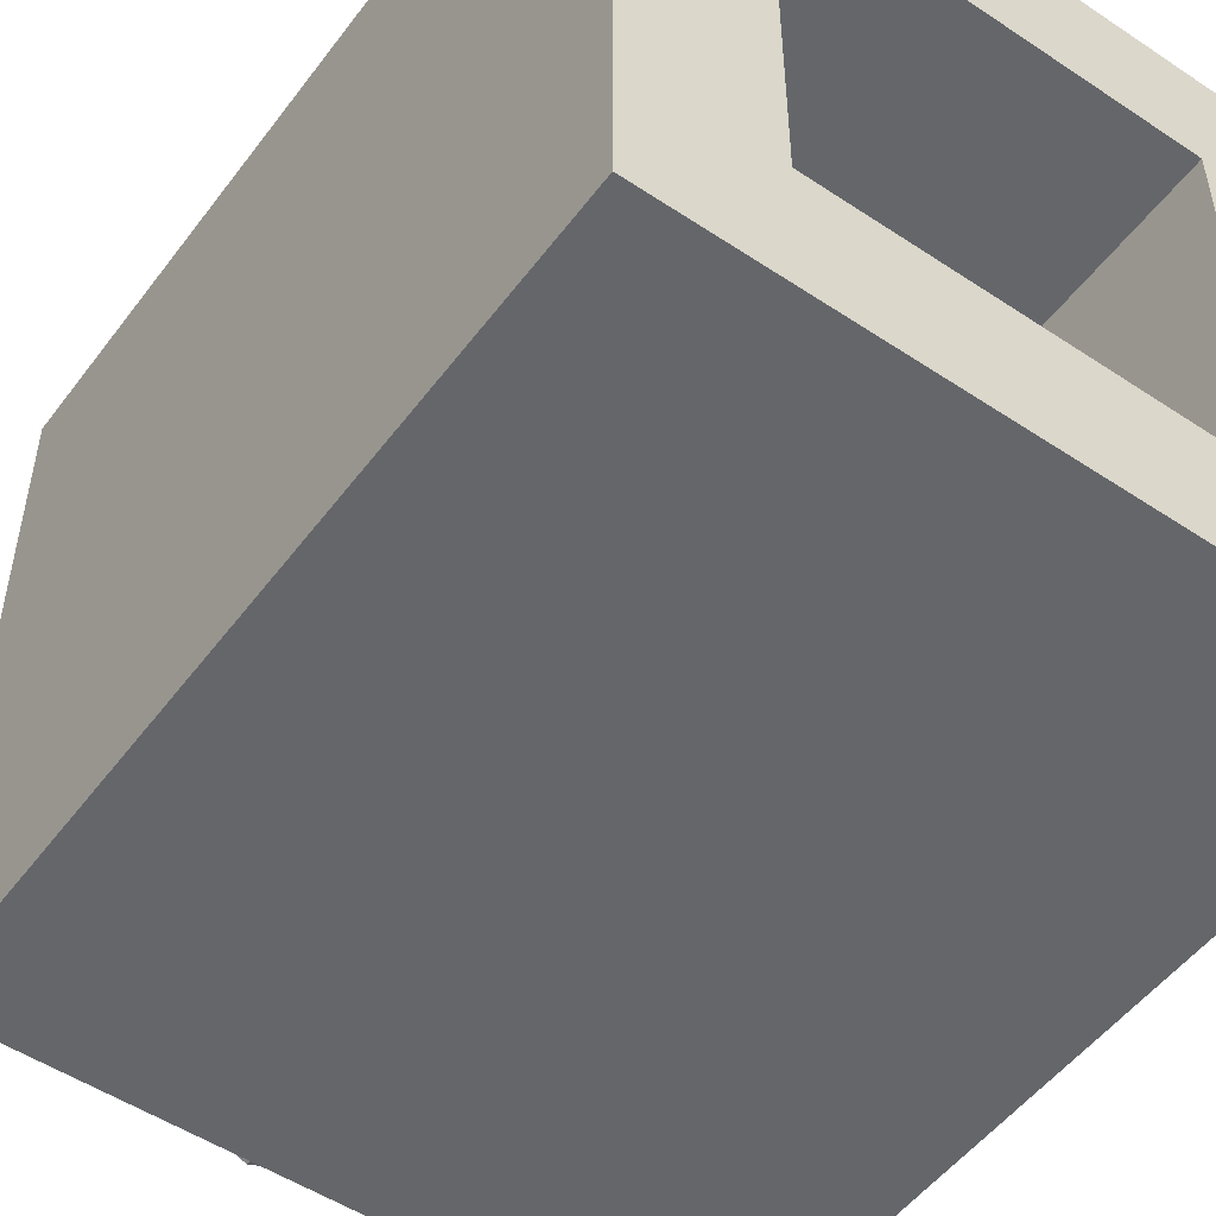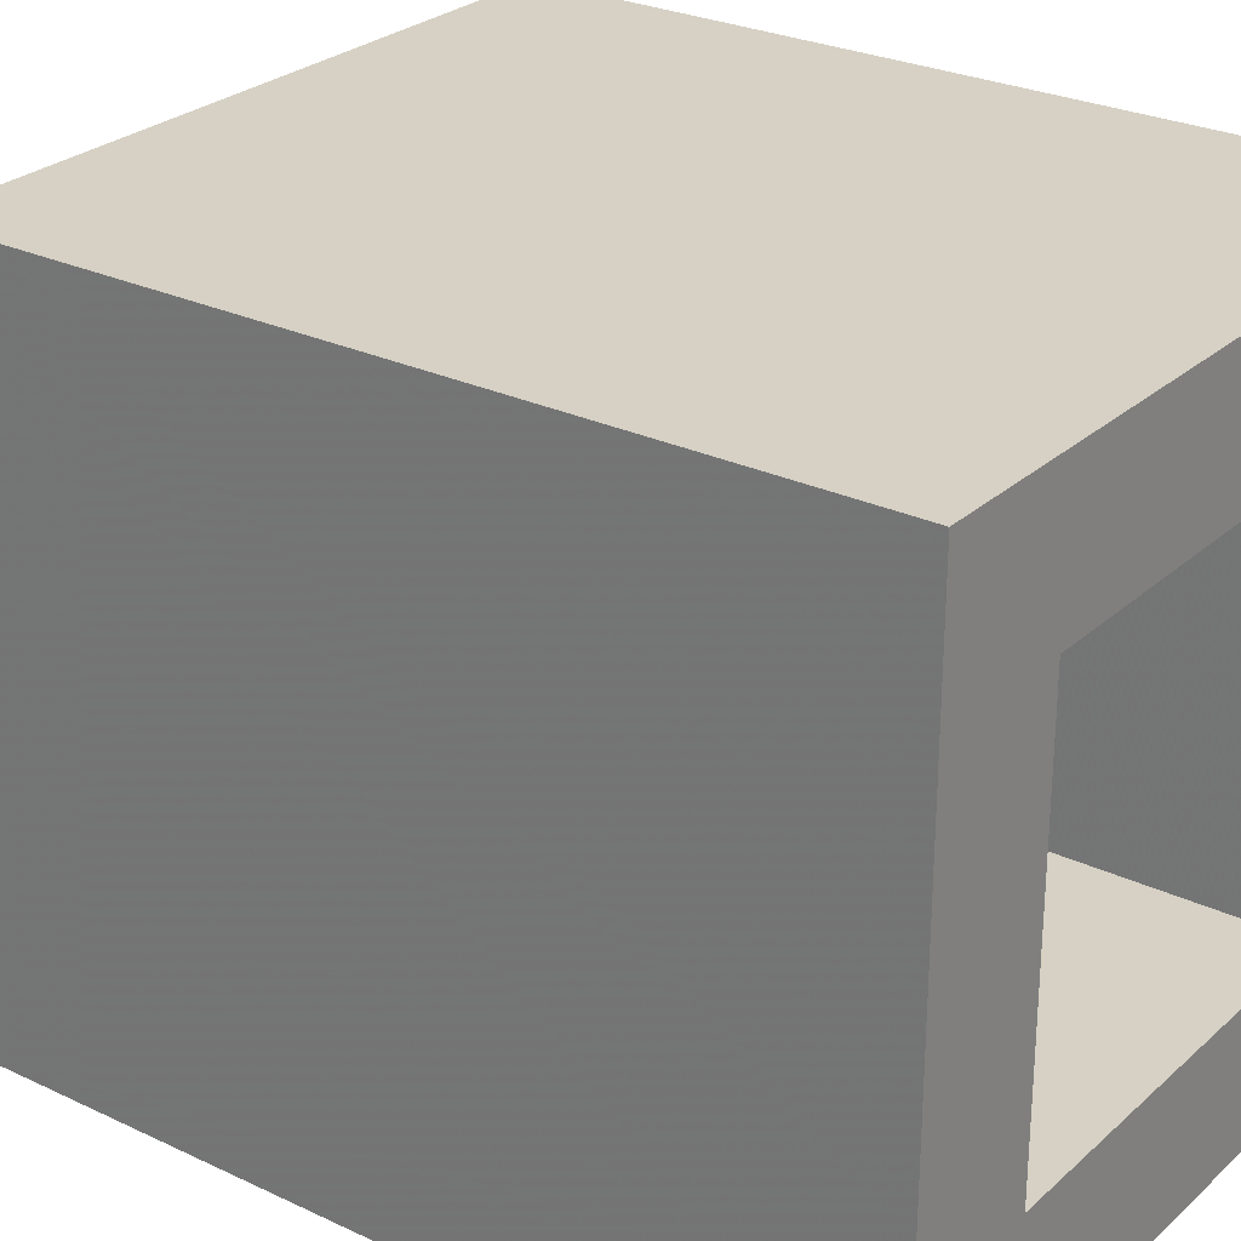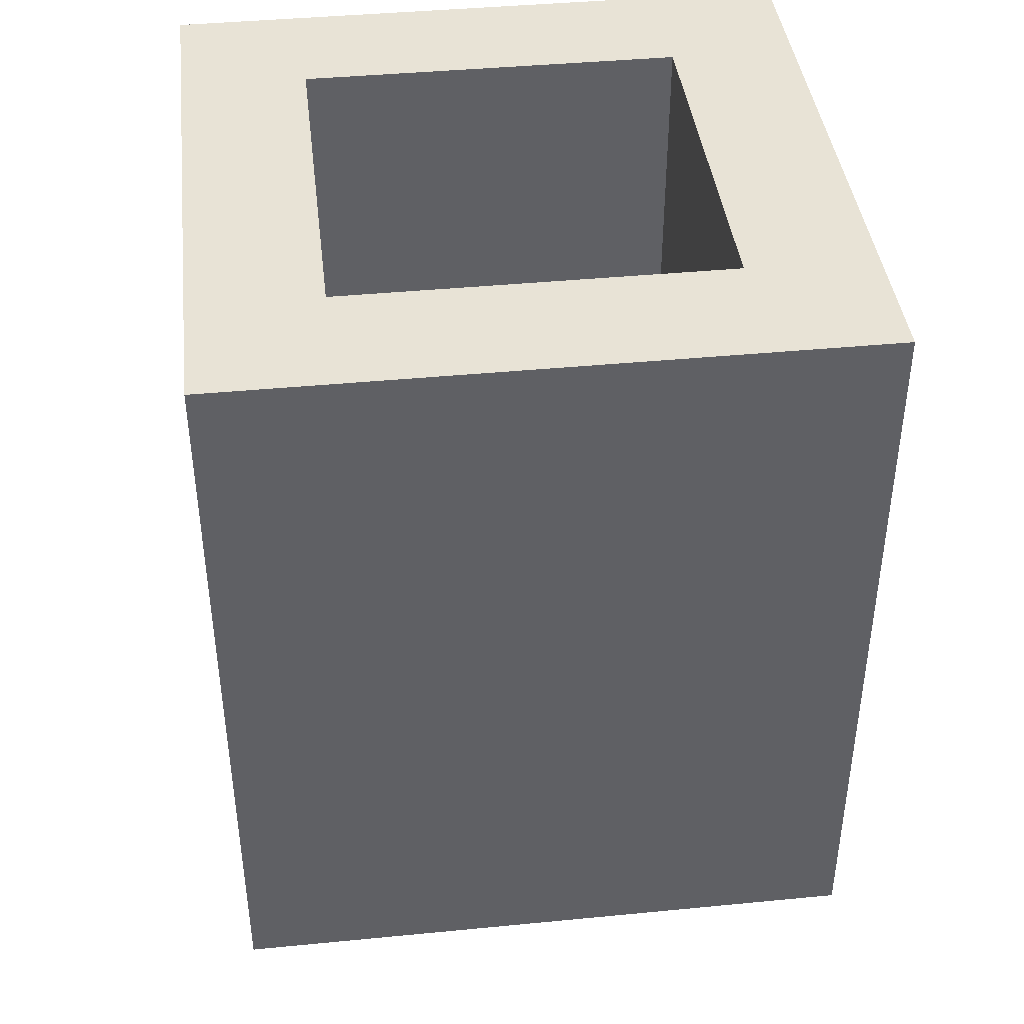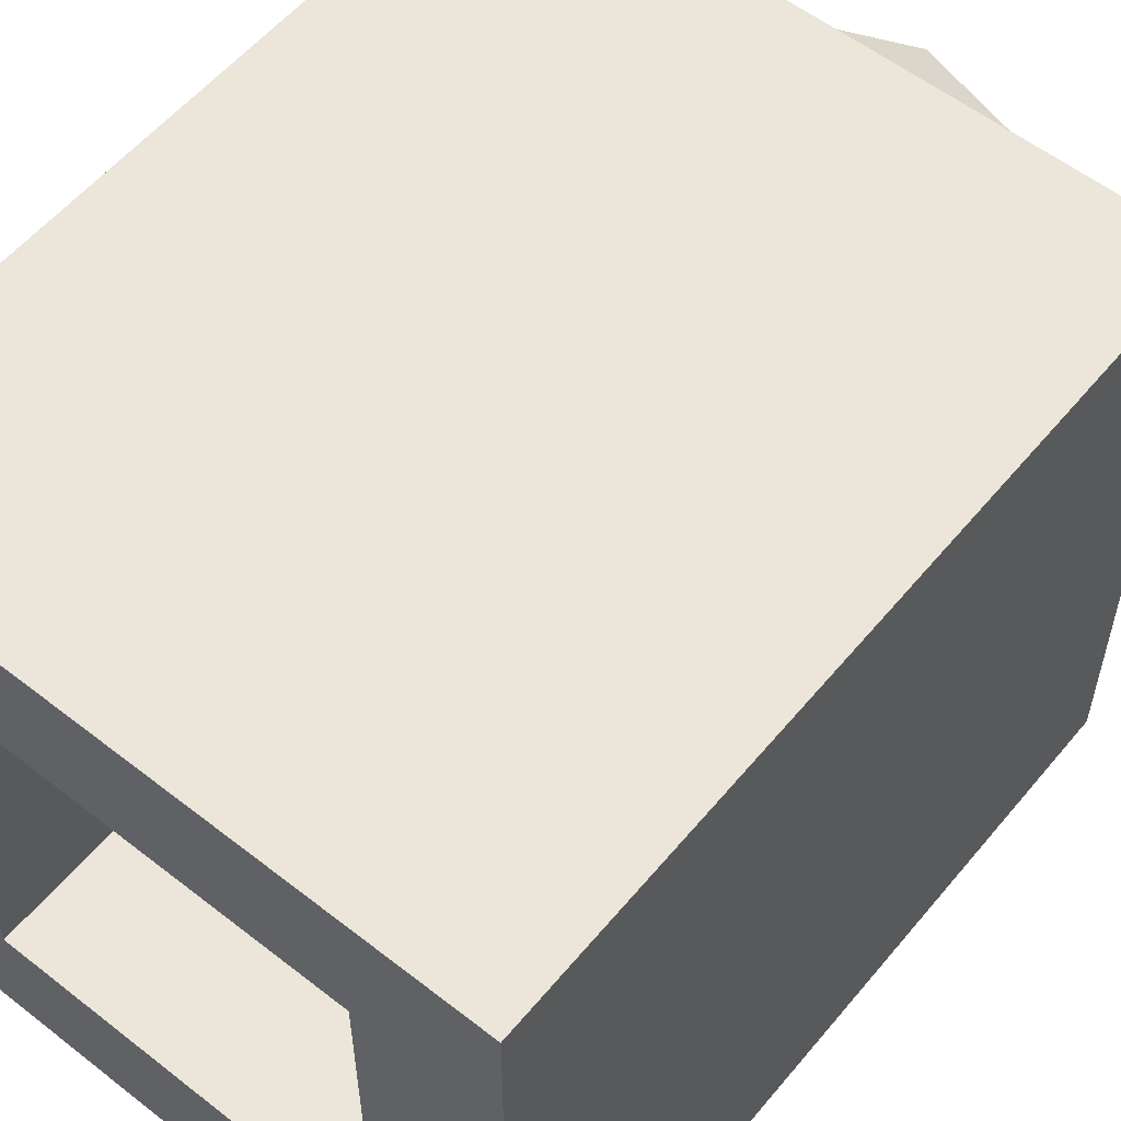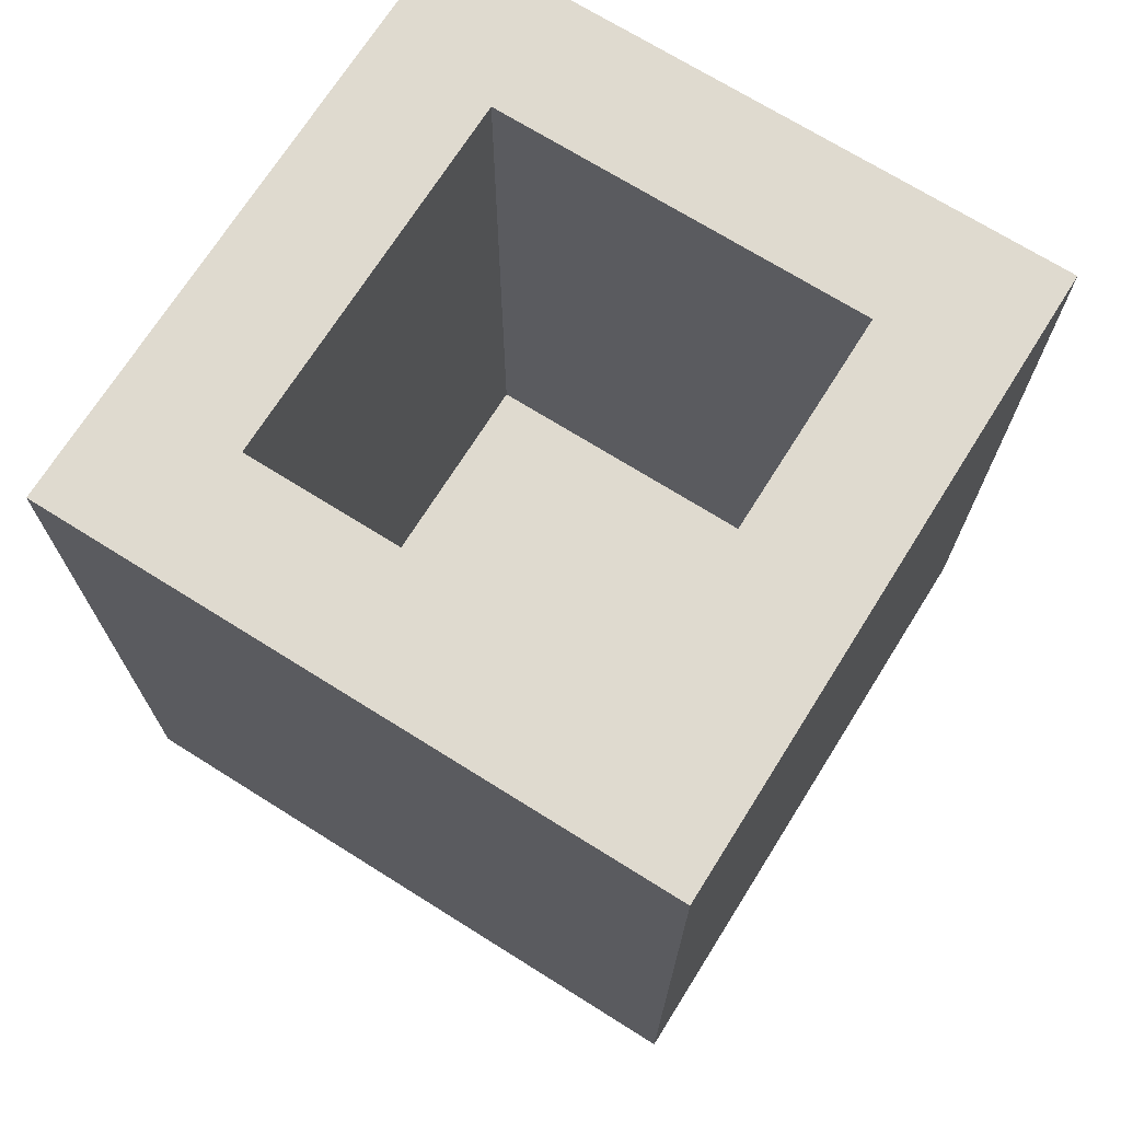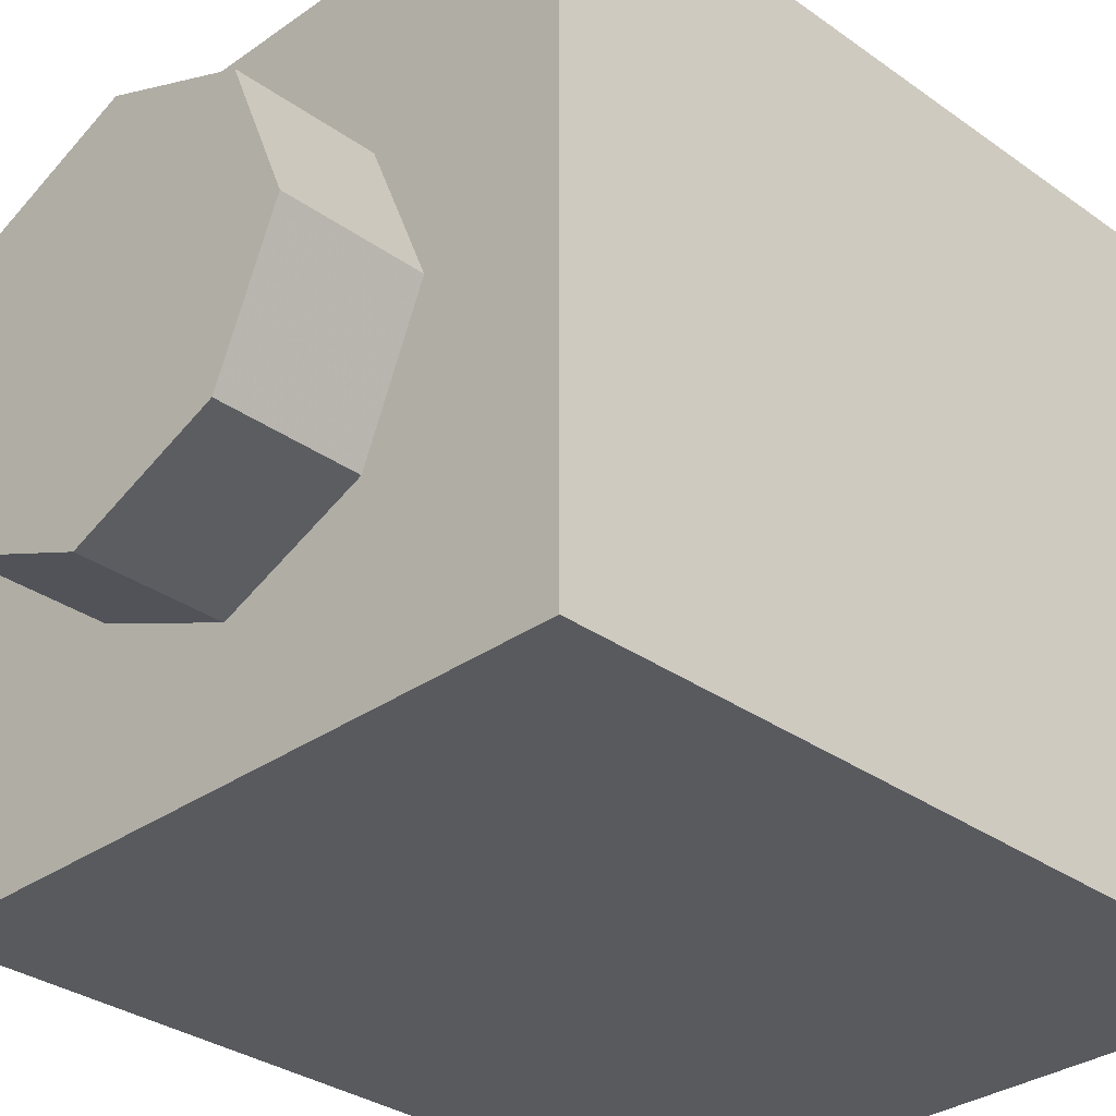
<metadata>
{"format":"obj","ext":"obj","renderer":"f3d","projection":"perspective","resolution":1024,"background":"white","views":[{"elev":-51.7,"azim":144.2,"up":"+Z"},{"elev":26.9,"azim":126.4,"up":"+Z"},{"elev":41.5,"azim":83.3,"up":"+Y"},{"elev":56.7,"azim":-140.8,"up":"+Z"},{"elev":70.8,"azim":-147.9,"up":"+Y"},{"elev":-31.8,"azim":44.9,"up":"+Z"}]}
</metadata>
<code>
v 0.2121 0 -0.2121
v 0 0 -0.3
v 0 -0.2 -0.3
v 0.2121 -0.2 -0.2121
v 0.3 0 0
v 0.2121 0 -0.2121
v 0.2121 -0.2 -0.2121
v 0.3 -0.2 0
v 0.2121 0 0.2121
v 0.3 0 0
v 0.3 -0.2 0
v 0.2121 -0.2 0.2121
v 0 0 0.3
v 0.2121 0 0.2121
v 0.2121 -0.2 0.2121
v 0 -0.2 0.3
v -0.2121 0 0.2121
v 0 0 0.3
v 0 -0.2 0.3
v -0.2121 -0.2 0.2121
v -0.3 0 0
v -0.2121 0 0.2121
v -0.2121 -0.2 0.2121
v -0.3 -0.2 0
v -0.2121 0 -0.2121
v -0.3 0 0
v -0.3 -0.2 0
v -0.2121 -0.2 -0.2121
v 0 0 -0.3
v -0.2121 0 -0.2121
v -0.2121 -0.2 -0.2121
v 0 -0.2 -0.3
v 0 -0.2 0
v 0 -0.2 -0.3
v 0.2121 -0.2 -0.2121
v 0 -0.2 0
v 0.2121 -0.2 -0.2121
v 0.3 -0.2 0
v 0 -0.2 0
v 0.3 -0.2 0
v 0.2121 -0.2 0.2121
v 0 -0.2 0
v 0.2121 -0.2 0.2121
v 0 -0.2 0.3
v 0 -0.2 0
v 0 -0.2 0.3
v -0.2121 -0.2 0.2121
v 0 -0.2 0
v -0.2121 -0.2 0.2121
v -0.3 -0.2 0
v 0 -0.2 0
v -0.3 -0.2 0
v -0.2121 -0.2 -0.2121
v 0 -0.2 0
v -0.2121 -0.2 -0.2121
v 0 -0.2 -0.3
v -0.5 0 0.5
v -0.5 0 -0.5
v 0.5 0 -0.5
v 0.5 0 0.5
v -0.5 0 0.5
v 0.5 0 0.5
v 0.5 1.2 0.5
v -0.5 1.2 0.5
v 0.5 0 0.5
v 0.5 0 -0.5
v 0.5 1.2 -0.5
v 0.5 1.2 0.5
v -0.5 0 -0.5
v -0.5 0 0.5
v -0.5 1.2 0.5
v -0.5 1.2 -0.5
v 0.3 0.2 0.3
v -0.3 0.2 0.3
v -0.3 0.2 -0.3
v 0.3 0.2 -0.3
v 0.3 0.2 0.3
v 0.3 1.2 0.3
v -0.3 1.2 0.3
v -0.3 0.2 0.3
v 0.3 0.2 -0.3
v 0.3 1.2 -0.3
v 0.3 1.2 0.3
v 0.3 0.2 0.3
v -0.3 0.2 -0.3
v -0.3 1.2 -0.3
v 0.3 1.2 -0.3
v 0.3 0.2 -0.3
v -0.3 0.2 0.3
v -0.3 1.2 0.3
v -0.3 1.2 -0.3
v -0.3 0.2 -0.3
v -0.3 1.2 -0.3
v 0.3 1.2 -0.3
v 0.5 1.2 -0.5
v -0.5 1.2 -0.5
v 0.5 1.2 -0.5
v 0.3 1.2 -0.3
v 0.3 1.2 0.3
v 0.5 1.2 0.5
v 0.3 1.2 0.3
v -0.3 1.2 0.3
v -0.5 1.2 0.5
v 0.5 1.2 0.5
v -0.5 1.2 0.5
v -0.3 1.2 0.3
v -0.3 1.2 -0.3
v -0.5 1.2 -0.5
v -0.27 0.325 -0.5
v -0.21 0.43 -0.5
v -0.15 0.3675 -0.5
v -0.2 0.3025 -0.5
v -0.2 0.3025 -0.5
v -0.15 0.3675 -0.5
v -0.04 0.345 -0.5
v -0.03 0.25 -0.5
v -0.03 0.25 -0.5
v -0.04 0.345 -0.5
v 0.08 0.345 -0.5
v 0.1 0.25 -0.5
v 0.1 0.25 -0.5
v 0.08 0.345 -0.5
v 0.14 0.3775 -0.5
v 0.22 0.3025 -0.5
v 0.22 0.3025 -0.5
v 0.14 0.3775 -0.5
v 0.17 0.4425 -0.5
v 0.28 0.3775 -0.5
v 0.28 0.3775 -0.5
v 0.17 0.4425 -0.5
v 0.17 0.495 -0.5
v 0.29 0.4725 -0.5
v 0.29 0.4725 -0.5
v 0.17 0.495 -0.5
v 0.14 0.5275 -0.5
v 0.24 0.57 -0.5
v 0.24 0.57 -0.5
v 0.14 0.5275 -0.5
v 0.17 0.6125 -0.5
v 0.17 0.6125 -0.5
v 0.14 0.5275 -0.5
v 0.08 0.5575 -0.5
v 0.08 0.6425 -0.5
v 0.08 0.6425 -0.5
v 0.08 0.5575 -0.5
v -0.03 0.57 -0.5
v -0.06 0.6425 -0.5
v -0.06 0.6425 -0.5
v -0.03 0.57 -0.5
v -0.06 0.58 -0.5
v 0.17 0.6125 -0.5
v 0.08 0.6425 -0.5
v 0.15 0.685 -0.5
v 0.22 0.6425 -0.5
v 0.22 0.6425 -0.5
v 0.15 0.685 -0.5
v 0.18 0.75 -0.5
v 0.27 0.685 -0.5
v 0.27 0.685 -0.5
v 0.18 0.75 -0.5
v 0.31 0.7825 -0.5
v 0.31 0.7825 -0.5
v 0.18 0.75 -0.5
v 0.18 0.825 -0.5
v 0.28 0.8775 -0.5
v 0.28 0.8775 -0.5
v 0.18 0.825 -0.5
v 0.15 0.85 -0.5
v 0.22 0.92 -0.5
v 0.22 0.92 -0.5
v 0.15 0.85 -0.5
v 0.1 0.8675 -0.5
v 0.14 0.9525 -0.5
v 0.14 0.9525 -0.5
v 0.1 0.8675 -0.5
v 0 0.8675 -0.5
v -0.02 0.9525 -0.5
v -0.02 0.9525 -0.5
v 0 0.8675 -0.5
v -0.13 0.855 -0.5
v -0.14 0.9425 -0.5
v -0.14 0.9425 -0.5
v -0.13 0.855 -0.5
v -0.19 0.835 -0.5
v -0.22 0.91 -0.5
v -0.22 0.91 -0.5
v -0.19 0.835 -0.5
v -0.24 0.7825 -0.5
v -0.3 0.9 -0.5
v -0.5 0 -0.5
v -0.27 0.325 -0.5
v -0.2 0.3025 -0.5
v 0 0 -0.5
v 0 0 -0.5
v -0.2 0.3025 -0.5
v -0.03 0.25 -0.5
v 0 0 -0.5
v -0.03 0.25 -0.5
v 0.1 0.25 -0.5
v 0.5 0 -0.5
v 0 0 -0.5
v 0.1 0.25 -0.5
v 0.22 0.3025 -0.5
v 0.5 0 -0.5
v 0.22 0.3025 -0.5
v 0.28 0.3775 -0.5
v 0.5 0 -0.5
v 0.28 0.3775 -0.5
v 0.29 0.4725 -0.5
v 0.5 0.6 -0.5
v 0.5 0.6 -0.5
v 0.29 0.4725 -0.5
v 0.24 0.57 -0.5
v 0.5 0.6 -0.5
v 0.24 0.57 -0.5
v 0.17 0.6125 -0.5
v 0.22 0.6425 -0.5
v 0.5 0.6 -0.5
v 0.22 0.6425 -0.5
v 0.27 0.685 -0.5
v 0.5 0.6 -0.5
v 0.27 0.685 -0.5
v 0.31 0.7825 -0.5
v 0.5 1.2 -0.5
v 0.5 1.2 -0.5
v 0.31 0.7825 -0.5
v 0.28 0.8775 -0.5
v 0.5 1.2 -0.5
v 0.28 0.8775 -0.5
v 0.22 0.92 -0.5
v 0.5 1.2 -0.5
v 0.22 0.92 -0.5
v 0.14 0.9525 -0.5
v 0 1.2 -0.5
v 0 1.2 -0.5
v 0.14 0.9525 -0.5
v -0.02 0.9525 -0.5
v 0 1.2 -0.5
v -0.02 0.9525 -0.5
v -0.14 0.9425 -0.5
v 0 1.2 -0.5
v -0.14 0.9425 -0.5
v -0.22 0.91 -0.5
v -0.5 1.2 -0.5
v -0.5 1.2 -0.5
v -0.14 0.9425 -0.5
v -0.22 0.91 -0.5
v -0.3 0.9 -0.5
v -0.5 1.2 -0.5
v -0.3 0.9 -0.5
v -0.5 0.6 -0.5
v -0.5 0.6 -0.5
v -0.3 0.9 -0.5
v -0.24 0.7825 -0.5
v -0.5 0.6 -0.5
v -0.24 0.7825 -0.5
v -0.06 0.6425 -0.5
v -0.06 0.58 -0.5
v -0.5 0.6 -0.5
v -0.06 0.58 -0.5
v -0.21 0.43 -0.5
v -0.5 0.6 -0.5
v -0.21 0.43 -0.5
v -0.27 0.325 -0.5
v -0.5 0.6 -0.5
v -0.27 0.325 -0.5
v -0.5 0 -0.5
v -0.06 0.6425 -0.5
v -0.24 0.7825 -0.5
v -0.19 0.835 -0.5
v -0.13 0.855 -0.5
v -0.06 0.6425 -0.5
v -0.13 0.855 -0.5
v 0 0.8675 -0.5
v 0.08 0.6425 -0.5
v 0 0.8675 -0.5
v 0.1 0.8675 -0.5
v 0.15 0.685 -0.5
v 0.08 0.6425 -0.5
v 0.18 0.75 -0.5
v 0.15 0.685 -0.5
v 0.1 0.8675 -0.5
v 0.1 0.8675 -0.5
v 0.15 0.85 -0.5
v 0.18 0.825 -0.5
v 0.18 0.75 -0.5
v -0.06 0.58 -0.5
v -0.03 0.57 -0.5
v -0.15 0.3675 -0.5
v -0.21 0.43 -0.5
v -0.03 0.57 -0.5
v 0.08 0.5575 -0.5
v -0.04 0.345 -0.5
v -0.15 0.3675 -0.5
v 0.08 0.5575 -0.5
v 0.14 0.5275 -0.5
v 0.08 0.345 -0.5
v -0.04 0.345 -0.5
v 0.14 0.5275 -0.5
v 0.17 0.495 -0.5
v 0.14 0.3775 -0.5
v 0.08 0.345 -0.5
v 0.17 0.495 -0.5
v 0.17 0.4425 -0.5
v 0.14 0.3775 -0.5
g mesh1446633
f 1 3 2
f 3 1 4
f 5 7 6
f 7 5 8
f 9 11 10
f 11 9 12
f 13 15 14
f 15 13 16
f 17 19 18
f 19 17 20
f 21 23 22
f 23 21 24
f 25 27 26
f 27 25 28
f 29 31 30
f 31 29 32
g mesh1446635
f 33 34 35
f 36 37 38
f 39 40 41
f 42 43 44
f 45 46 47
f 48 49 50
f 51 52 53
f 54 55 56
g mesh1446638
f 57 58 59
f 59 60 57
f 61 62 63
f 63 64 61
f 65 66 67
f 67 68 65
f 69 70 71
f 71 72 69
g mesh1446640
f 73 75 74
f 75 73 76
f 77 79 78
f 79 77 80
f 81 83 82
f 83 81 84
f 85 87 86
f 87 85 88
f 89 91 90
f 91 89 92
g mesh1446642
f 93 94 95
f 95 96 93
f 97 98 99
f 99 100 97
f 101 102 103
f 103 104 101
f 105 106 107
f 107 108 105
f 109 110 111
f 111 112 109
f 113 114 115
f 115 116 113
f 117 118 119
f 119 120 117
f 121 122 123
f 123 124 121
f 125 126 127
f 127 128 125
f 129 130 131
f 131 132 129
f 133 134 135
f 135 136 133
f 137 138 139
f 140 141 142
f 142 143 140
f 144 145 146
f 146 147 144
f 148 149 150
f 151 152 153
f 153 154 151
f 155 156 157
f 157 158 155
f 159 160 161
f 162 163 164
f 164 165 162
f 166 167 168
f 168 169 166
f 170 171 172
f 172 173 170
f 174 175 176
f 176 177 174
f 178 179 180
f 180 181 178
f 182 183 184
f 184 185 182
f 186 187 188
f 188 189 186
f 190 191 192
f 192 193 190
f 194 195 196
f 197 198 199
f 200 201 202
f 202 203 200
f 204 205 206
f 207 208 209
f 209 210 207
f 211 212 213
f 214 215 216
f 216 217 214
f 218 219 220
f 221 222 223
f 223 224 221
f 225 226 227
f 228 229 230
f 231 232 233
f 233 234 231
f 235 236 237
f 238 239 240
f 241 242 243
f 243 244 241
f 245 246 247
f 247 248 245
f 249 250 251
f 252 253 254
f 255 256 257
f 257 258 255
f 259 260 261
f 262 263 264
f 265 266 267
f 268 269 270
f 270 271 268
f 272 273 274
f 274 275 272
f 276 277 278
f 278 279 276
f 280 281 282
f 283 284 285
f 285 286 283
f 287 288 289
f 289 290 287
f 291 292 293
f 293 294 291
f 295 296 297
f 297 298 295
f 299 300 301
f 301 302 299
f 303 304 305

</code>
